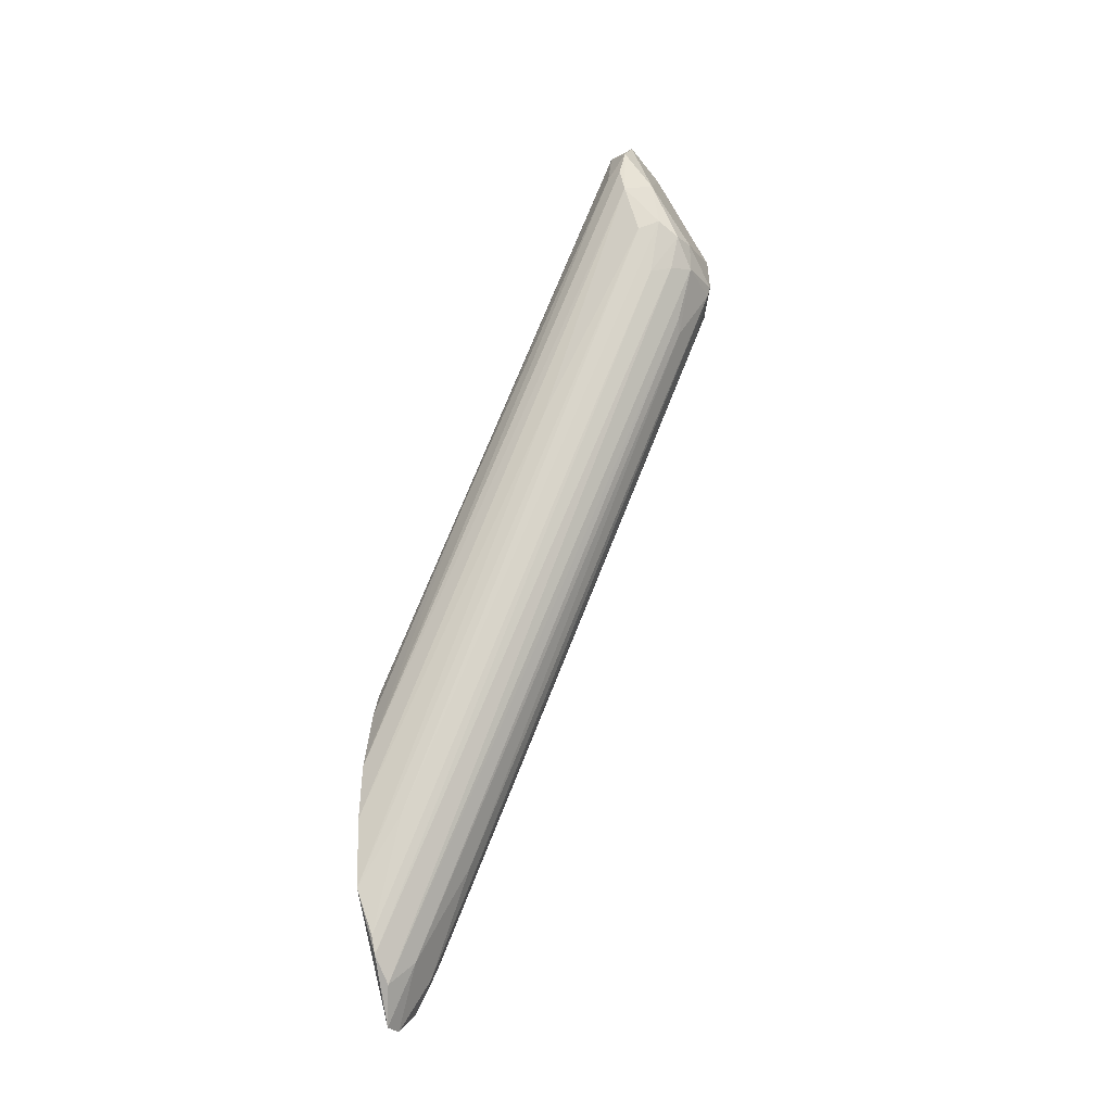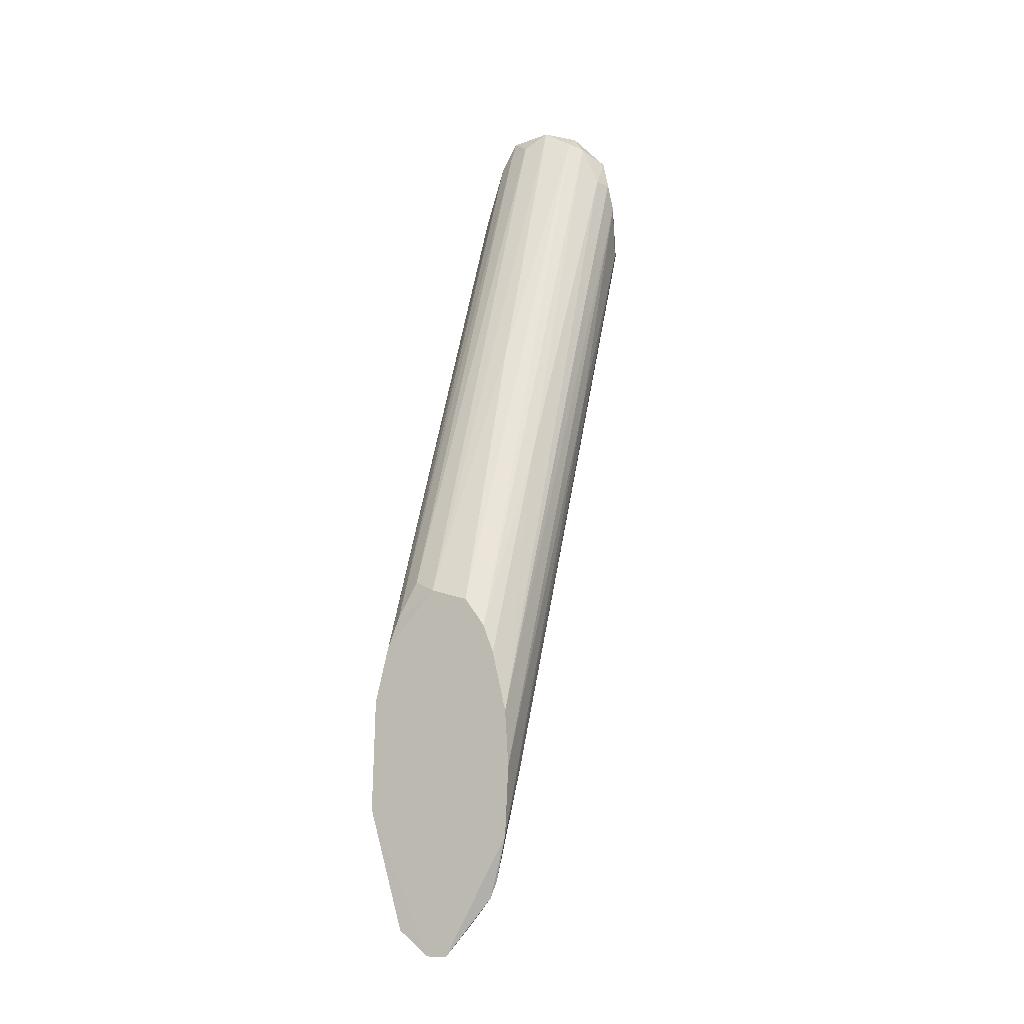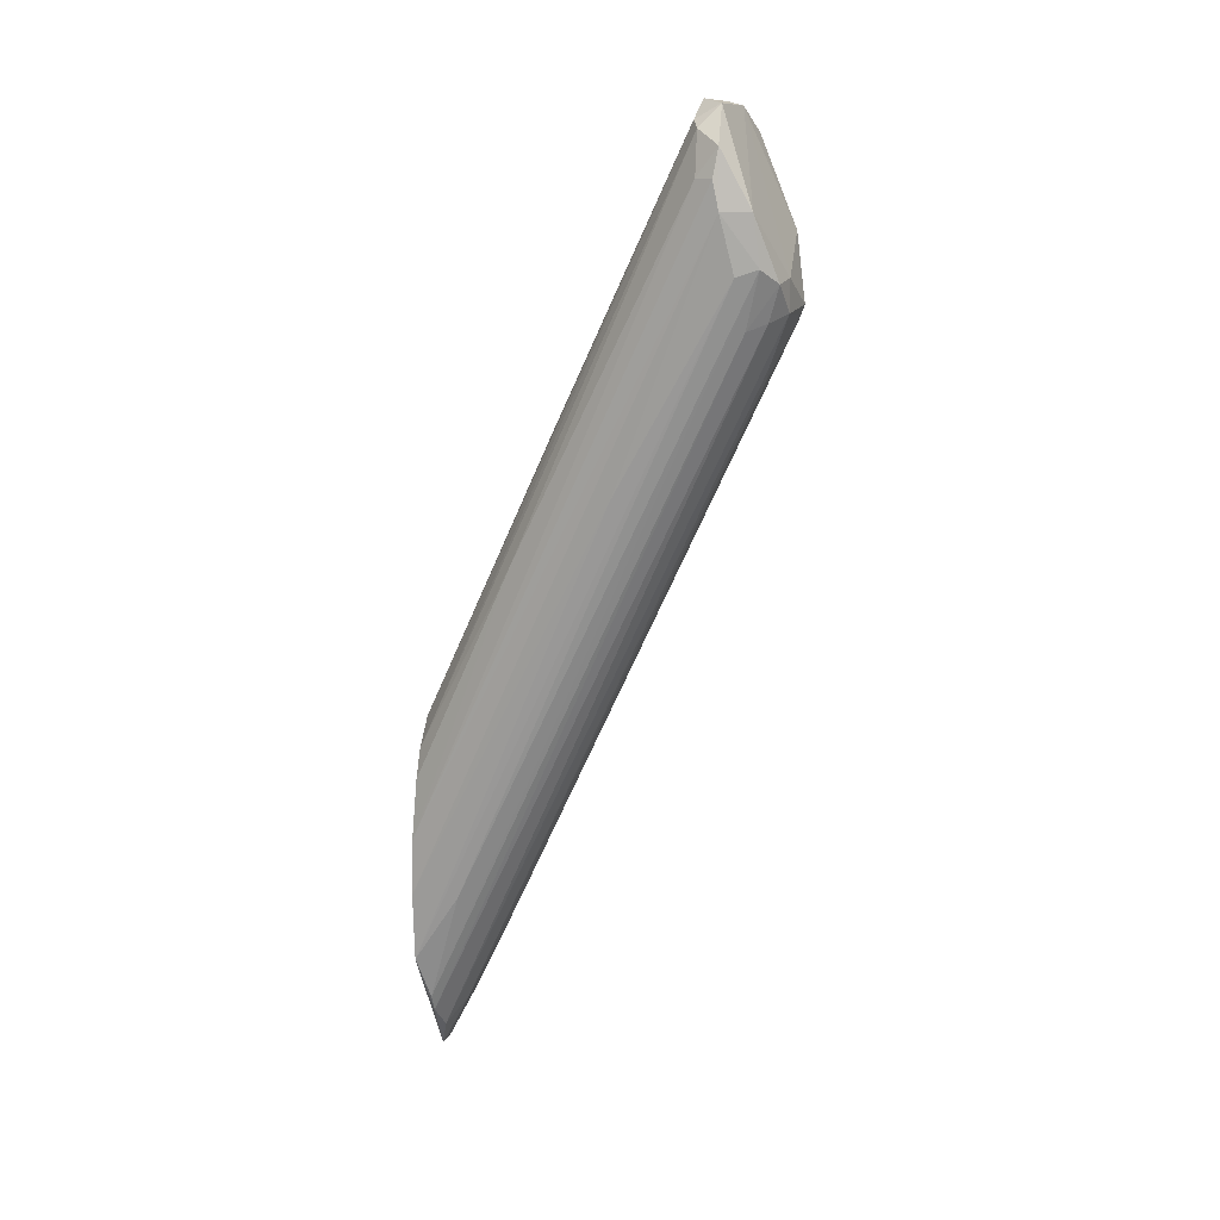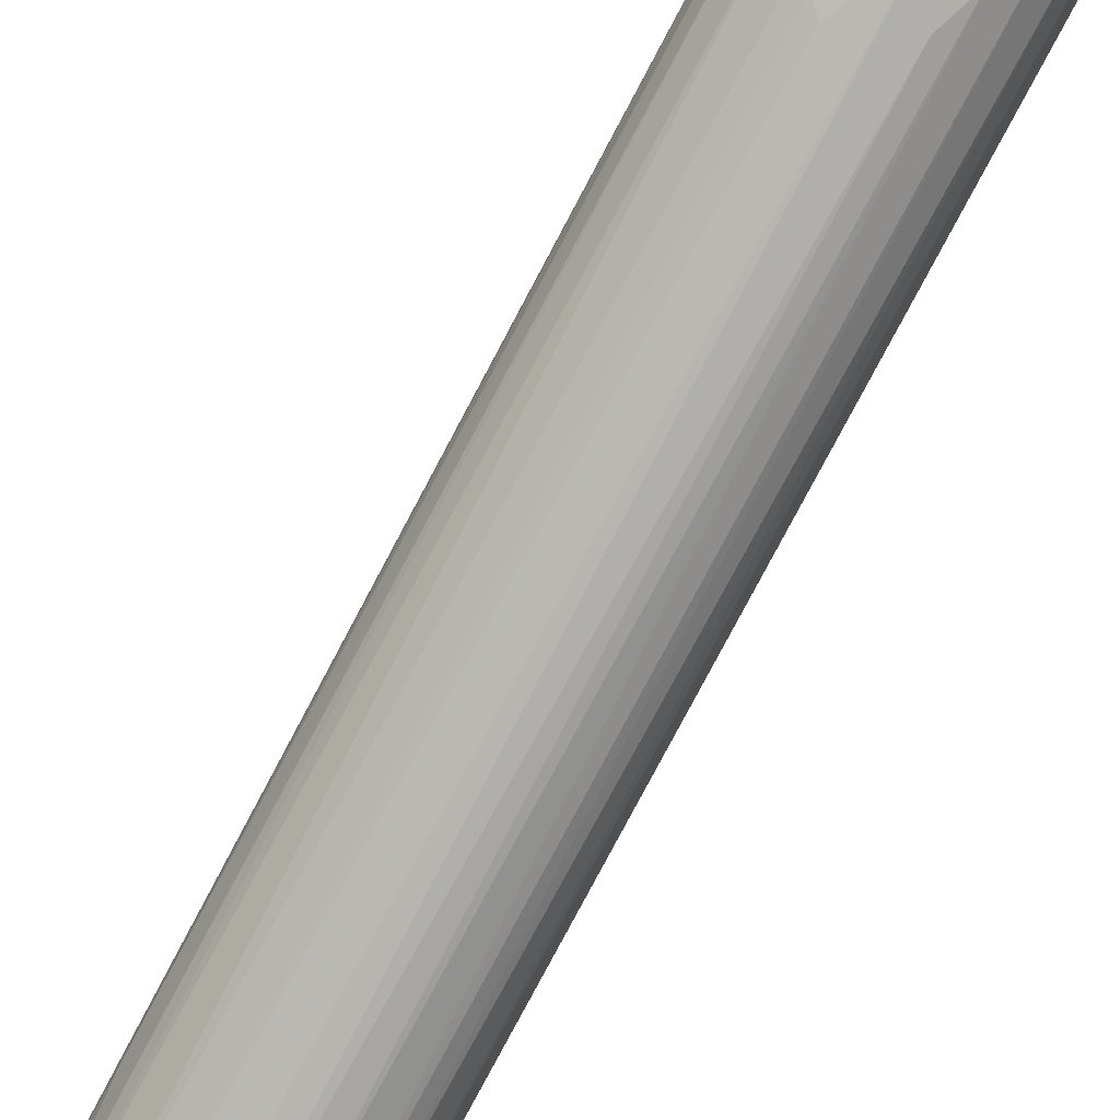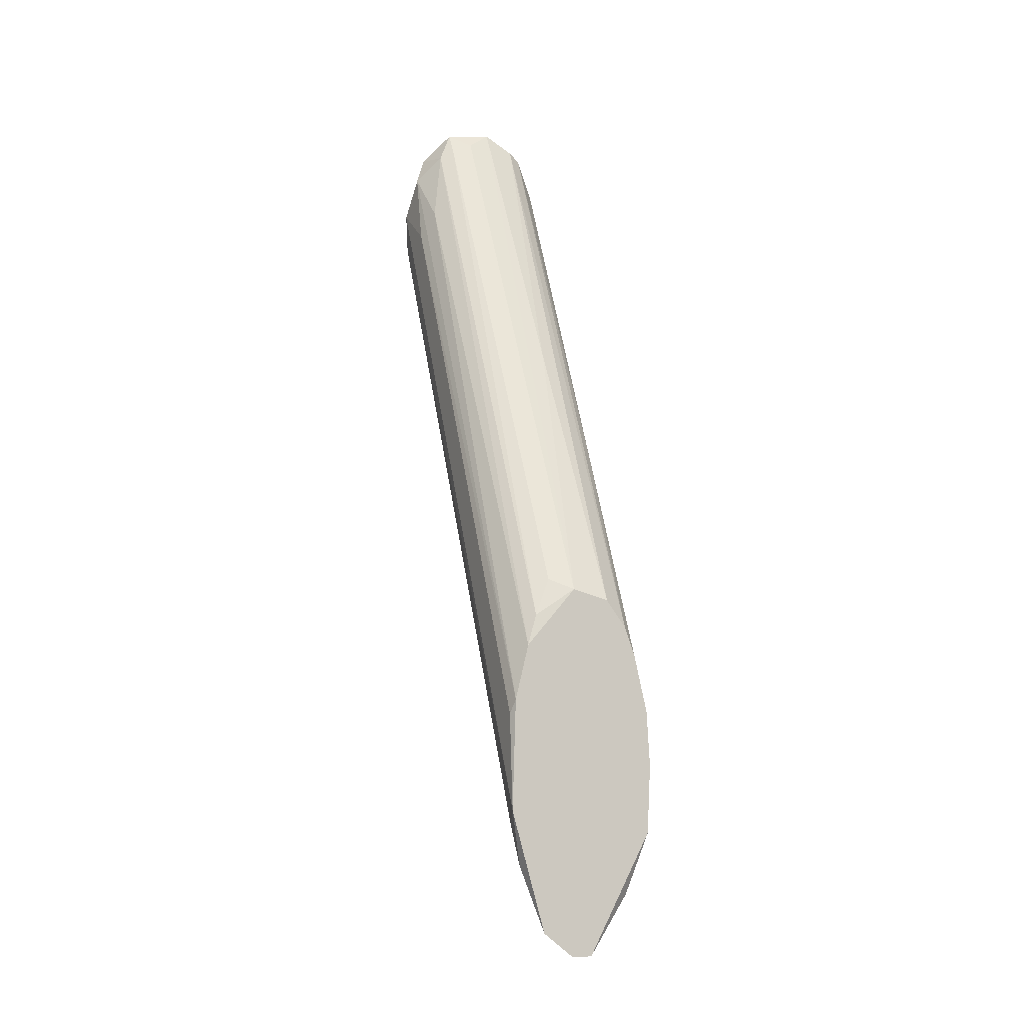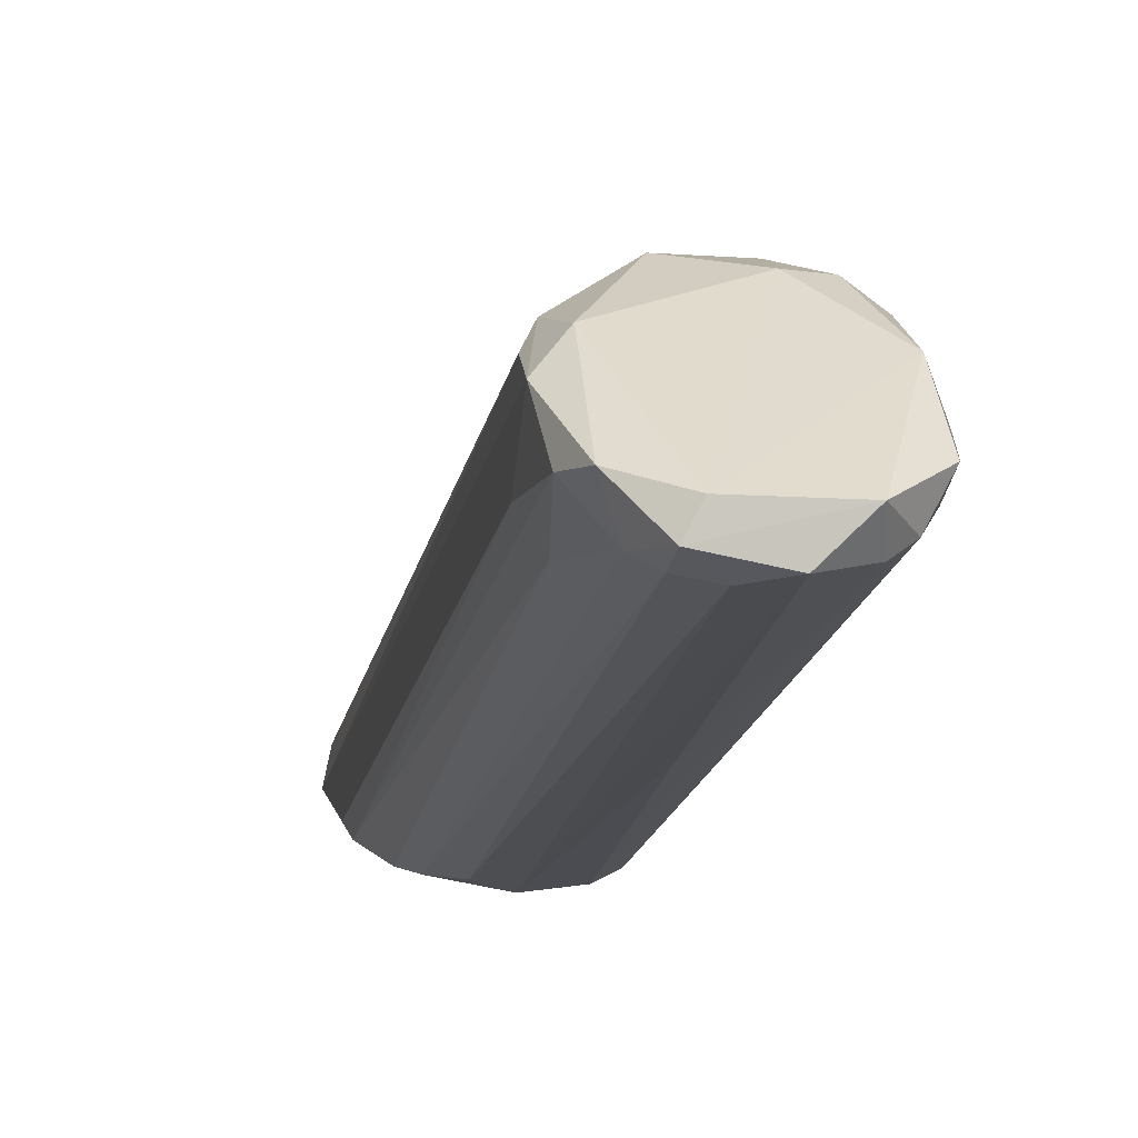
<metadata>
{"format":"obj","ext":"obj","renderer":"f3d","projection":"perspective","resolution":1024,"background":"white","views":[{"elev":-27.0,"azim":117.1,"up":"+Z"},{"elev":-7.8,"azim":24.7,"up":"+Z"},{"elev":14.8,"azim":108.0,"up":"+Z"},{"elev":71.1,"azim":-148.8,"up":"+Y"},{"elev":-8.0,"azim":-23.8,"up":"+Z"},{"elev":10.9,"azim":-9.4,"up":"+Y"}]}
</metadata>
<code>
o Shape_IndexedFaceSet_Shape_IndexedFaceSet.10804
v 0.006091 0.266 -0.1419
v 0.004331 0.266 -0.3303
v 0.01489 0.266 -0.3303
v 0.00081 0.4473 0.06054
v 0.0501 0.4191 0.1045
v -0.02736 0.4156 0.1221
v -0.02913 0.266 -0.2564
v 0.04834 0.266 -0.2687
v 0.02897 0.4015 0.1433
v 0.03601 0.4438 0.07281
v 0.04129 0.266 -0.1753
v -0.02208 0.4367 0.07105
v -0.02032 0.266 -0.1718
v -0.009753 0.4068 0.1503
v -0.01327 0.2765 -0.2968
v 0.02721 0.273 -0.3127
v -0.02913 0.4297 0.1028
v 0.04482 0.4174 0.1327
v 0.04482 0.4367 0.0799
v 0.01841 0.435 0.03233
v 0.04834 0.266 -0.2053
v 0.04129 0.2713 -0.2915
v -0.02913 0.2695 -0.207
v 0.02545 0.266 -0.1471
v 0.01312 0.4015 0.1521
v -0.004472 0.4156 0.1485
v -0.0256 0.2765 -0.2634
v 0.004331 0.3047 -0.2511
v 0.04482 0.4068 0.1186
v -0.009753 0.4332 0.03761
v -0.006232 0.2713 -0.1366
v -0.0168 0.4033 0.1345
v 0.00081 0.398 0.1433
v -0.01856 0.4385 0.09222
v 0.04482 0.4332 0.1045
v 0.03425 0.4385 0.05521
v -0.02736 0.4315 0.08161
v 0.0501 0.3698 -0.02579
v 0.0501 0.266 -0.2334
v 0.01665 0.2818 -0.3004
v -0.004472 0.2783 -0.3039
v 0.03601 0.405 0.1397
v 0.02721 0.4139 0.1503
v 0.03601 0.266 -0.1612
v -0.02385 0.3945 0.09574
v -0.02209 0.273 -0.2845
v 0.04834 0.4262 0.07633
v -0.02736 0.266 -0.2
v -0.02913 0.4033 0.08337
v 0.02369 0.4455 0.05873
v -0.02208 0.4191 0.1362
v 0.04657 0.2889 -0.2334
v -0.01503 0.4367 0.0535
v 0.01841 0.3311 -0.001155
v -0.01151 0.266 -0.318
v 0.00081 0.4455 0.05526
v 0.02369 0.4455 0.07462
v 0.03777 0.2713 -0.3004
v 0.04129 0.4297 0.05169
v 0.04834 0.4156 0.1186
v -0.009753 0.3998 0.138
v -0.01503 0.2678 -0.1559
v 0.01312 0.4332 0.02705
v 0.04129 0.317 -0.06275
f 42 44 64
f 1 2 3
f 2 1 7
f 1 3 8
f 1 8 11
f 7 1 13
f 11 8 21
f 17 7 23
f 1 11 24
f 1 25 33
f 25 14 33
f 31 1 33
f 4 12 34
f 12 17 34
f 18 5 35
f 5 19 35
f 19 10 35
f 7 17 37
f 17 12 37
f 27 7 37
f 12 27 37
f 5 21 39
f 21 8 39
f 38 5 39
f 8 38 39
f 3 2 40
f 16 3 40
f 20 16 40
f 28 40 41
f 15 30 41
f 40 2 41
f 29 18 42
f 14 25 43
f 25 9 43
f 26 14 43
f 35 26 43
f 18 35 43
f 9 42 43
f 42 18 43
f 9 24 44
f 24 11 44
f 42 9 44
f 32 6 45
f 13 32 45
f 7 27 46
f 27 12 46
f 19 5 47
f 5 38 47
f 38 8 47
f 7 13 48
f 23 7 48
f 45 6 48
f 13 45 48
f 6 17 49
f 17 23 49
f 48 6 49
f 23 48 49
f 16 20 50
f 10 36 50
f 36 16 50
f 17 6 51
f 14 26 51
f 6 32 51
f 32 14 51
f 34 17 51
f 26 34 51
f 8 22 52
f 22 19 52
f 19 47 52
f 47 8 52
f 12 4 53
f 30 15 53
f 15 46 53
f 46 12 53
f 1 24 54
f 24 9 54
f 25 1 54
f 9 25 54
f 2 7 55
f 41 2 55
f 15 41 55
f 7 46 55
f 46 15 55
f 28 41 56
f 41 30 56
f 4 50 56
f 53 4 56
f 30 53 56
f 4 34 57
f 34 26 57
f 26 35 57
f 35 10 57
f 50 4 57
f 10 50 57
f 8 3 58
f 3 16 58
f 22 8 58
f 16 36 58
f 58 36 59
f 10 19 59
f 19 22 59
f 36 10 59
f 22 58 59
f 5 18 60
f 21 5 60
f 18 29 60
f 29 21 60
f 14 32 61
f 33 14 61
f 31 33 61
f 13 1 62
f 1 31 62
f 32 13 62
f 61 32 62
f 31 61 62
f 20 40 63
f 40 28 63
f 50 20 63
f 28 56 63
f 56 50 63
f 11 21 64
f 21 29 64
f 29 42 64
f 44 11 64

</code>
